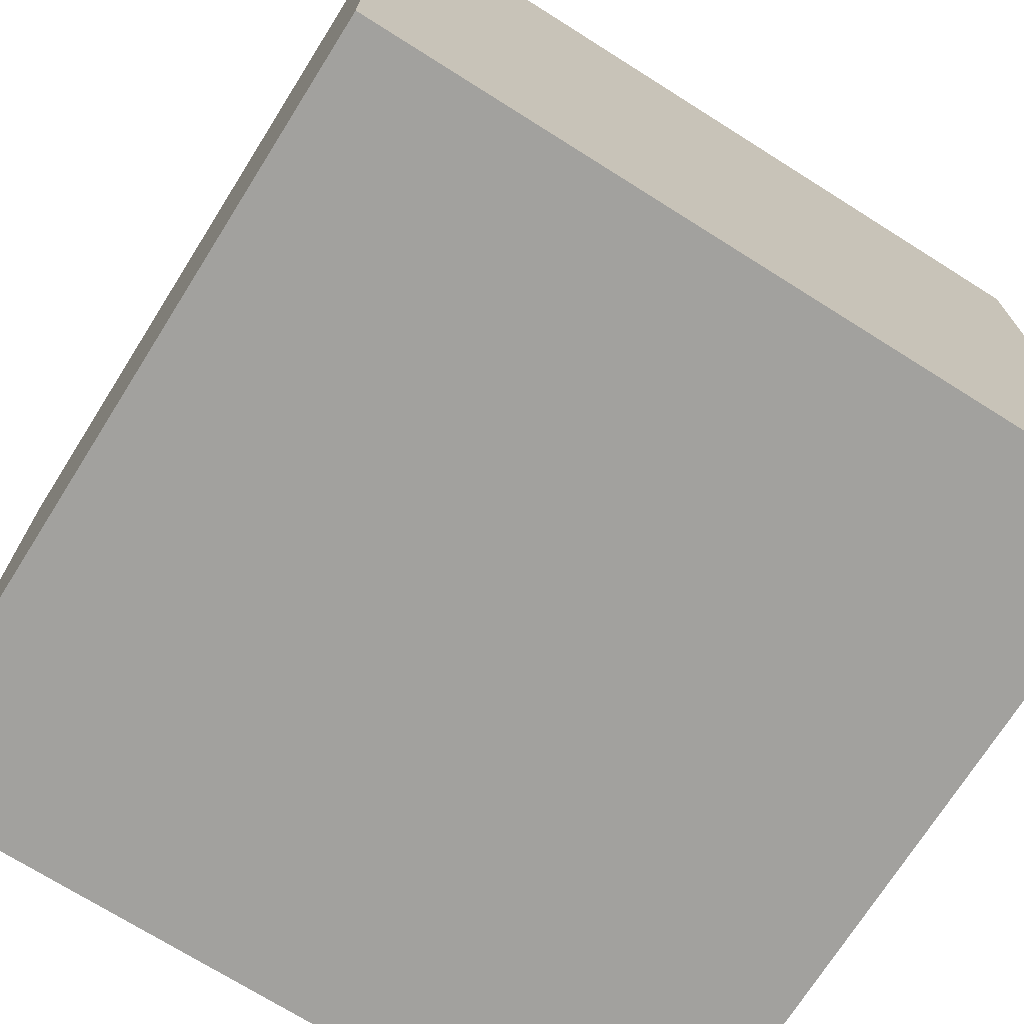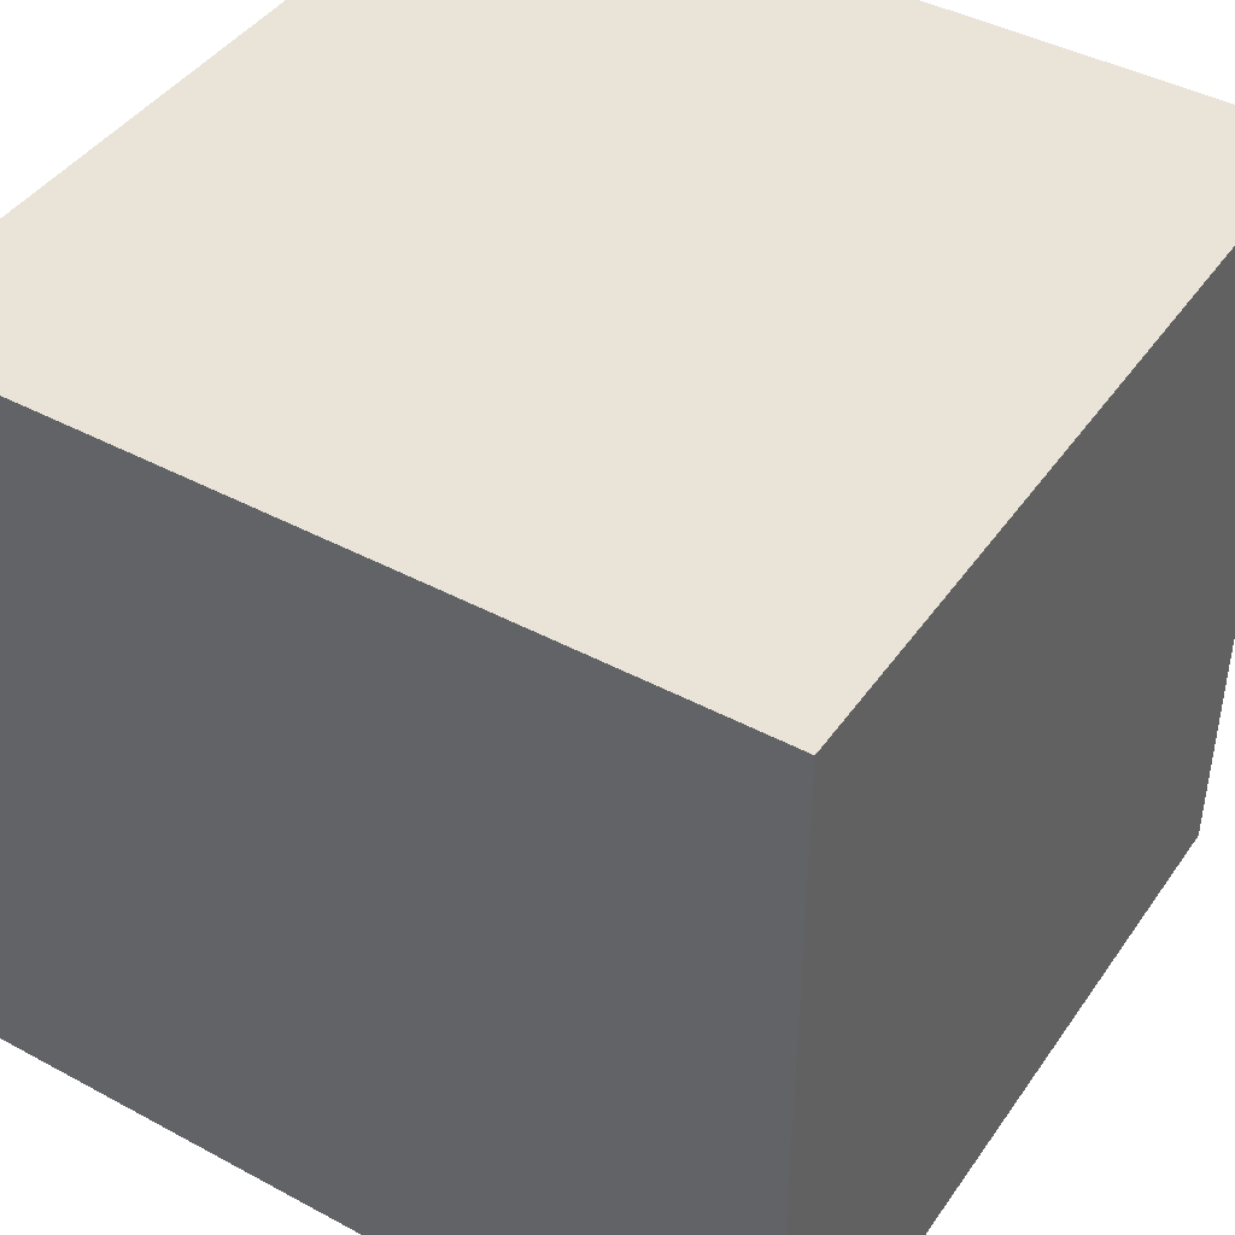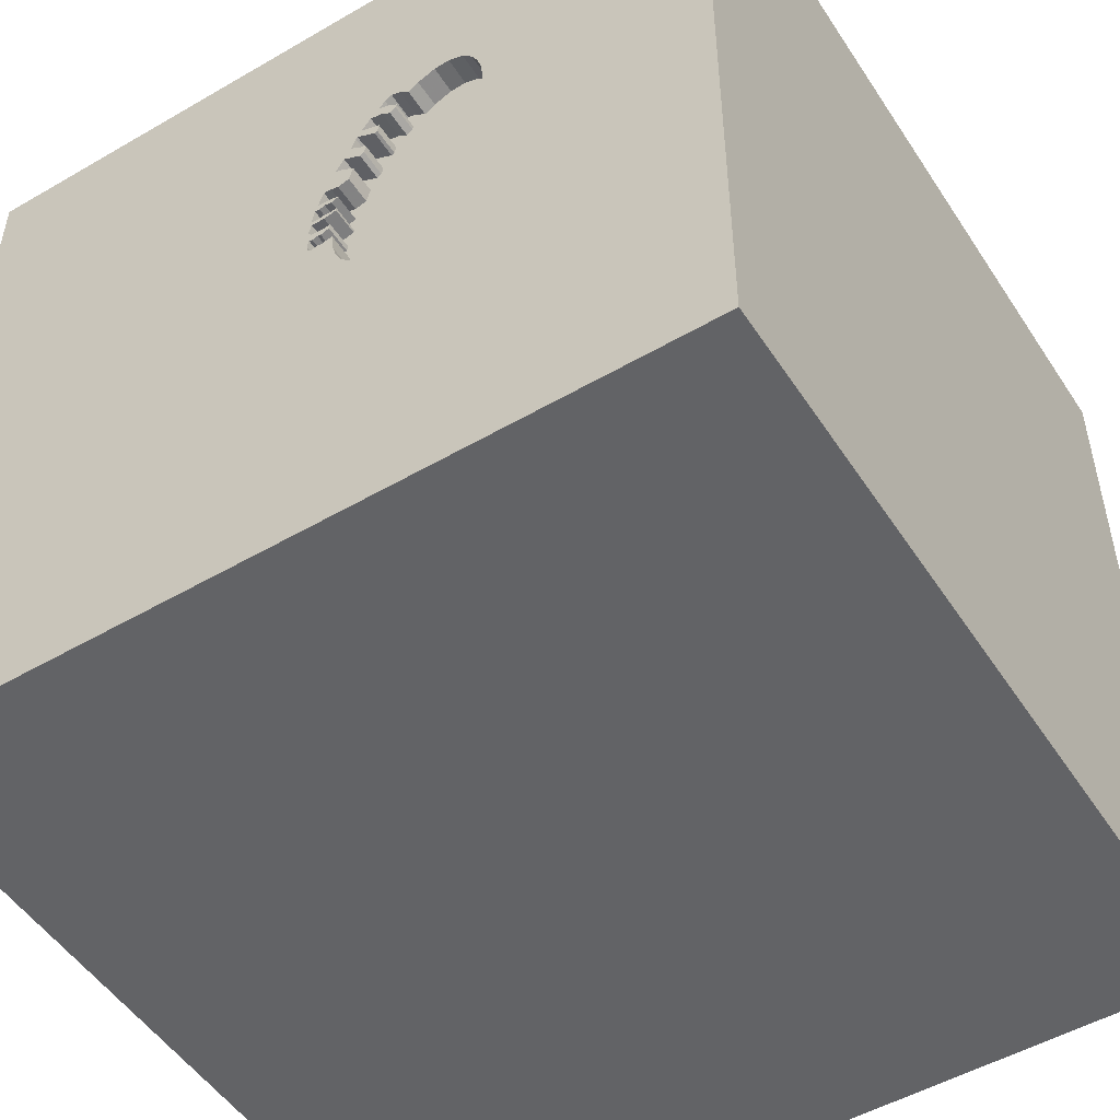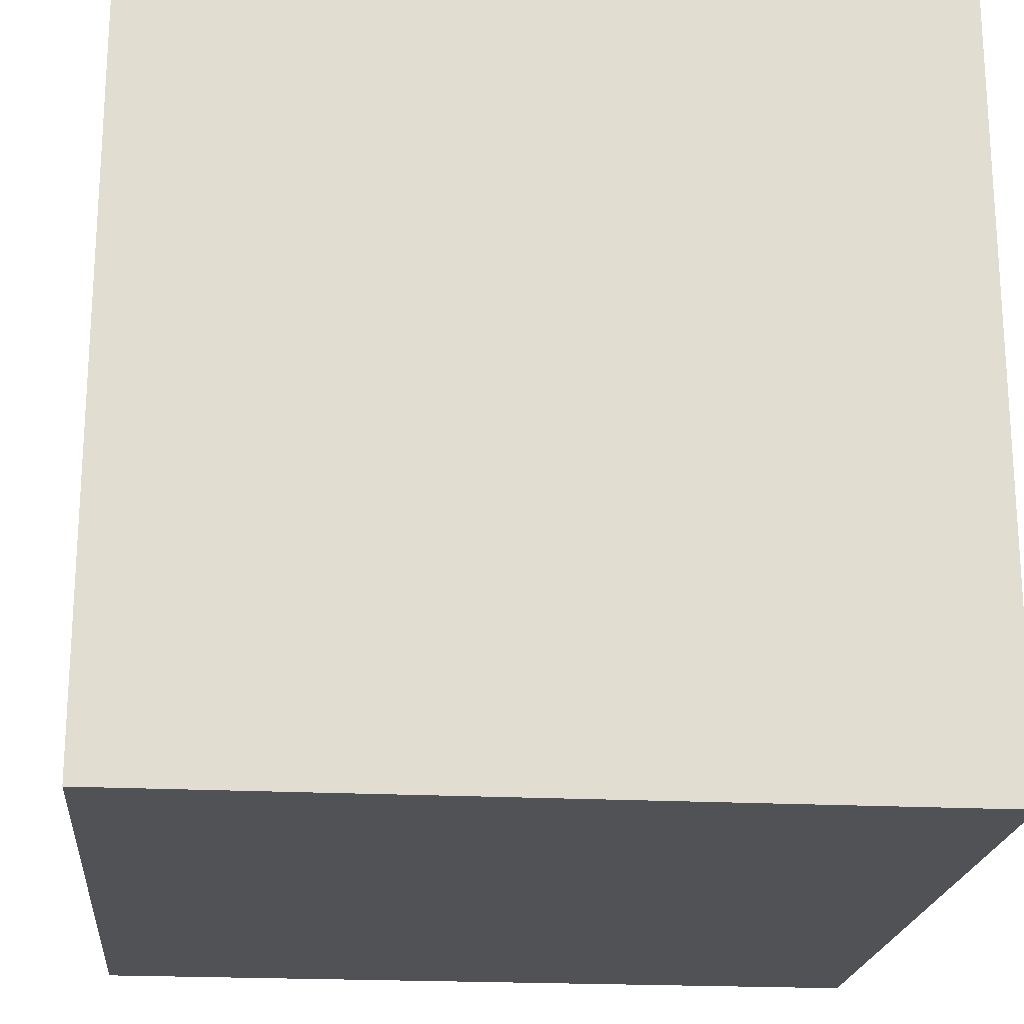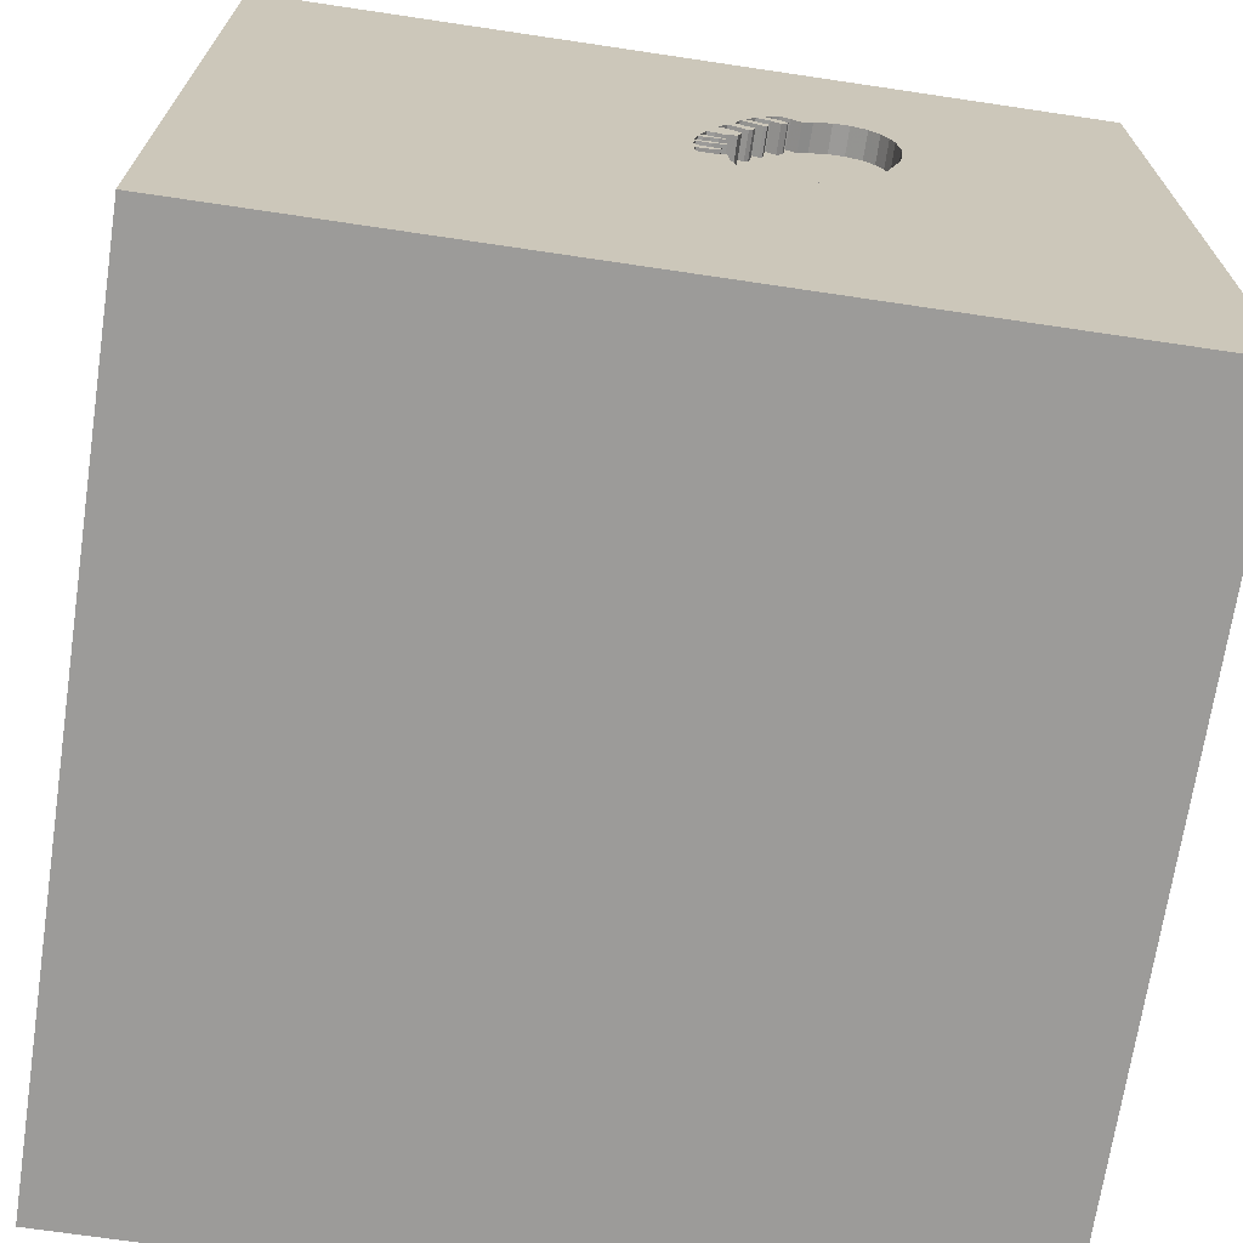
<metadata>
{"format":"obj","ext":"obj","renderer":"f3d","projection":"perspective","resolution":1024,"background":"white","views":[{"elev":-72.1,"azim":57.8,"up":"+Z"},{"elev":43.2,"azim":-57.6,"up":"+Z"},{"elev":-50.9,"azim":-147.7,"up":"+Z"},{"elev":-20.7,"azim":84.6,"up":"+Y"},{"elev":-69.7,"azim":171.5,"up":"+Z"}]}
</metadata>
<code>
o octopus_32
v -0.1308 1.5 0.5055
v -0.1308 1.4 0.5055
v -0.4943 1.5 -0.04871
v -0.4943 1.4 -0.04871
v -0.03393 1.5 0.001253
v -0.241 1.5 0.56
v -0.241 1.4 0.56
v -0.2495 1.5 0.626
v -0.6545 1.5 0.4662
v -0.1475 1.5 0.5549
v -0.1475 1.4 0.5549
v -0.07545 1.5 0.06983
v -0.6439 1.5 0.5708
v -0.09649 1.5 0.1729
v -0.09649 1.4 0.1729
v -0.6345 1.5 0.2848
v -0.07584 1.5 0.1661
v -0.2354 1.5 0.5298
v -0.1356 1.5 0.3157
v -0.612 -0.7796 -1.5
v -0.625 -1.5 -0.8333
v -1.094 -1.5 -0.02604
v -1.051 1.5 0.1237
v 0.001143 1.5 0.1691
v -0.5112 1.5 0.7349
v -0.5112 1.4 0.7349
v -0.05101 1.5 0.1469
v -0.2324 1.5 -0.2264
v -0.2324 1.4 -0.2264
v -0.3073 1.5 0.634
v -0.3073 1.4 0.634
v -0.1356 1.4 0.3157
v -0.1073 1.5 -0.08814
v -0.6365 1.5 0.5962
v -0.03143 1.5 0.06176
v -0.03143 1.4 0.06176
v -0.08441 1.5 0.2458
v -0.08441 1.4 0.2458
v -0.161 1.5 0.4861
v -0.04378 1.5 0.05758
v -0.04378 1.4 0.05758
v -0.1391 1.5 -0.1628
v -0.3963 1.5 -0.1624
v -0.3963 1.4 -0.1624
v -0.1073 1.5 0.4629
v 0.1823 -1.094 1.5
v 0.4061 0.6559 -1.5
v 0.1823 0.4818 1.5
v 0.1823 -0 1.5
v 0.4688 0.9375 1.5
v 0.3646 -0.4948 1.5
v 0.1562 -1.5 -0.8333
v 0.2083 -1.5 0.5469
v 0.4687 -1.5 -0
v 0.1302 -1.5 -1.5
v 1.5 -1.5 -1.5
v 0.1562 -1.5 -0.4167
v 0.1042 -1.5 1.5
v 0.4785 1.5 -0.7137
v 0.4557 1.5 0.4688
v 1.5 1.5 1.5
v -0.1562 1.5 -1.5
v 0.2083 1.5 1.5
v -0.07584 1.4 0.1661
v -0.6045 1.5 0.6713
v -0.6045 1.4 0.6713
v -0.08779 1.5 0.4053
v 0.001803 1.5 0.004146
v 0.001803 1.4 0.004145
v -0.151 1.5 0.5583
v 0.001582 1.5 0.05914
v 0.001582 1.4 0.05914
v -0.1823 1.068 1.5
v -0.1562 -0.3906 1.5
v 0 -1.5 0.05208
v -0.05208 -1.5 1.276
v -0.1042 1.5 0.5208
v -0.1002 1.5 0.4011
v -0.2279 1.5 0.9245
v -0.09426 1.5 0.3021
v -0.01077 1.5 0.05497
v -0.01077 1.4 0.05497
v -0.6062 1.5 0.1937
v -0.04767 1.5 0.2505
v -0.1953 1.5 0.4653
v -0.1953 1.4 0.4653
v -0.02658 1.5 0.224
v -0.02658 1.4 0.224
v -0.4548 1.5 0.731
v -0.1731 1.5 0.4269
v 1.237 0.3906 1.5
v 1.5 1.5 -1.5
v 1.094 -1.5 0.05208
v 1.042 -0.4297 1.5
v -0.2567 1.5 0.7016
v -0.2567 1.4 0.7016
v -0.1869 1.5 0.4406
v -0.1869 1.4 0.4406
v -0.03793 1.5 0.312
v -0.03793 1.4 0.312
v -0.008707 1.5 0.2255
v -0.05592 1.5 -0.001585
v -0.1544 1.5 0.5617
v -0.1544 1.4 0.5617
v -0.629 1.5 0.6217
v -0.07545 1.4 0.06983
v -0.01845 1.5 0.2543
v -0.01845 1.4 0.2543
v -0.3175 1.5 -0.2098
v -0.05101 1.4 0.1469
v -0.06542 1.5 0.3119
v -0.5816 1.5 0.1146
v -0.02908 1.5 0.1635
v -0.629 1.4 0.6217
v -0.4548 1.4 0.731
v -0.2332 1.5 0.6728
v -0.2332 1.4 0.6728
v -0.07544 1.5 0.4094
v -0.07544 1.4 0.4094
v -0.2815 1.5 0.7207
v -0.5345 1.5 0.01575
v -0.5345 1.4 0.01575
v -0.00153 1.5 0.1499
v -0.00153 1.4 0.1499
v -0.09967 1.5 -0.06226
v -0.09967 1.4 -0.06226
v -0.3031 1.5 0.6216
v -0.2029 1.5 -0.2164
v -0.5469 0.2148 1.5
v -0.4427 -1.5 0.5208
v -0.4687 -1.5 -0
v -0.3906 -1.5 -1.25
v -0.4687 -1.5 -0.4167
v -0.1495 1.5 0.3706
v -1.5 -0.6771 -0
v -1.5 -1.055 -0.2995
v -1.5 0.3125 -0.7812
v -1.5 0.625 0.4297
v -1.5 0.4167 -0.1562
v -1.5 1.5 1.5
v -1.5 -0.1302 -1.5
v -1.5 1.5 -1.5
v -1.5 -0.1823 -1.068
v -1.5 -0.1562 0.4687
v -1.5 -0.05208 -0
v -1.5 0.05208 1.029
v -1.5 -0.2083 -0.4427
v -1.5 -0.2083 1.5
v -1.5 1.25 0.2083
v -1.5 1.042 -0.2995
v -1.5 -0.7292 0.4948
v -1.5 -1.5 -1.5
v -1.5 1.5 0.1042
v -1.5 -1.224 0.4427
v 0.008265 1.4 0.1073
v -0.1898 1.5 0.4763
v -0.1898 1.4 0.4763
v -0.5393 1.5 0.7231
v -0.6486 1.5 0.3673
v -0.6486 1.4 0.3673
v 1.5 -1.5 1.5
v 0.625 -1.5 -0.625
v -0.1731 1.4 0.4269
v -0.2495 1.4 0.626
v -0.2354 1.4 0.5298
v -0.03393 1.4 0.001253
v 1.5 -0.1302 -1.5
v 1.5 -0.4329 -0.625
v 1.5 0.1302 1.5
v 1.5 1.018 0.1929
v 1.5 -1.5 0.1042
v 1.5 1.5 0.1042
v -0.09949 1.5 0.2361
v -0.09949 1.4 0.2361
v -0.2545 1.5 0.6656
v -0.2691 1.5 0.7111
v 0.008265 1.5 0.1073
v -1.276 0.05208 1.5
v -1.5 -1.5 1.5
v -0.3529 1.5 0.6737
v -0.3529 1.4 0.6737
v -0.1683 1.4 0.5892
v -0.3901 1.5 0.7024
v -0.01328 1.5 -0.00554
v -0.01328 1.4 -0.00554
v -0.1912 1.5 -0.2125
v -0.1912 1.4 -0.2125
v -0.3031 1.4 0.6216
v -0.3901 1.4 0.7024
v -0.2928 1.5 0.6114
v -0.02908 1.4 0.1635
v 0.001143 1.4 0.1691
v -0.2824 1.5 0.6011
v -0.2824 1.4 0.6011
v 0.007203 1.5 0.02892
v 0.007203 1.4 0.02891
v -0.3646 -1.081 1.5
v -0.5816 1.4 0.1146
v -0.04722 1.5 0.2308
v -0.04723 1.4 0.2308
v -0.3535 1.5 -0.1939
v -0.3535 1.4 -0.1939
v -0.6545 1.4 0.4662
v -0.2244 1.5 0.5243
v -0.2244 1.4 0.5243
v -0.05352 1.5 0.08642
v -0.05352 1.4 0.08642
v -0.1391 1.4 -0.1628
v -0.07333 1.5 0.2266
v -0.5675 1.5 0.7113
v -0.5675 1.4 0.7113
v 0.8333 0.2083 1.5
v 0.8333 -1.5 0.625
v -0.4377 1.5 -0.1214
v -0.4377 1.4 -0.1214
v -0.2028 1.5 0.6372
v -0.004038 1.5 0.08937
v -0.004038 1.4 0.08937
v -0.3172 1.5 0.7041
v -0.6345 1.4 0.2848
v -0.1495 1.4 0.3706
v -0.09426 1.4 0.3021
v -0.05592 1.4 -0.001585
v -0.2785 1.5 0.6575
v -0.2785 1.4 0.6575
v -0.07333 1.4 0.2266
v -0.09171 1.5 0.009271
v -0.09171 1.4 0.009271
v -0.07829 1.5 0.09182
v -0.1146 1.5 -0.1132
v -0.1683 1.5 0.5892
v -0.2028 1.4 0.6372
v -0.2815 1.4 0.7207
v -0.008707 1.4 0.2255
v -0.06542 1.4 0.3119
v -0.1438 1.5 0.348
v -0.161 1.4 0.4861
v -0.07829 1.4 0.09182
v -0.6439 1.4 0.5708
v -0.1146 1.4 -0.1132
v -0.2888 1.5 -0.2225
v -0.2888 1.4 -0.2225
v -0.3172 1.4 0.7041
v -0.1473 1.5 0.4999
v -0.1473 1.4 0.4999
v -0.09644 1.5 0.1591
v -0.09644 1.4 0.1591
v -0.1073 1.4 0.4629
v -0.4225 1.5 0.7167
v -0.1002 1.4 0.4011
v -0.04973 1.5 0.1703
v -0.04973 1.4 0.1703
f 154 152 179
f 58 197 179
f 179 151 154
f 179 178 148
f 179 76 58
f 148 146 179
f 58 46 197
f 152 22 179
f 154 136 152
f 140 146 148
f 178 140 148
f 146 144 179
f 154 135 136
f 144 151 179
f 151 135 154
f 22 130 179
f 130 76 179
f 58 161 46
f 179 129 178
f 22 131 130
f 130 53 76
f 76 161 58
f 46 74 197
f 197 74 179
f 144 135 151
f 74 129 179
f 129 140 178
f 146 138 144
f 144 145 135
f 53 161 76
f 46 51 74
f 74 49 129
f 140 138 146
f 22 133 131
f 130 75 53
f 161 51 46
f 135 147 136
f 152 133 22
f 131 75 130
f 145 147 135
f 21 133 152
f 53 213 161
f 138 145 144
f 147 152 136
f 51 49 74
f 138 139 145
f 133 75 131
f 161 94 51
f 49 48 129
f 133 57 75
f 75 54 53
f 147 143 152
f 139 147 145
f 152 132 21
f 94 49 51
f 48 73 129
f 73 140 129
f 140 149 138
f 138 150 139
f 21 57 133
f 57 54 75
f 54 213 53
f 94 212 49
f 21 52 57
f 139 137 147
f 149 150 138
f 57 162 54
f 54 93 213
f 213 93 161
f 212 48 49
f 140 153 149
f 147 137 143
f 132 52 21
f 94 91 212
f 48 50 73
f 13 140 105
f 105 34 13
f 23 153 140
f 150 137 139
f 143 141 152
f 20 152 141
f 25 140 79
f 65 105 140
f 140 25 158
f 140 158 210
f 140 210 65
f 23 140 13
f 150 142 137
f 52 162 57
f 162 93 54
f 93 171 161
f 161 169 94
f 25 79 89
f 23 13 9
f 159 16 23
f 23 9 159
f 152 55 132
f 169 91 94
f 212 50 48
f 249 89 79
f 183 249 79
f 79 219 180
f 79 180 183
f 23 16 83
f 137 142 143
f 142 20 141
f 20 55 152
f 170 169 161
f 73 63 140
f 219 79 120
f 23 83 112
f 47 20 142
f 132 56 52
f 162 56 93
f 168 161 171
f 168 170 161
f 79 140 63
f 79 77 231
f 216 175 116
f 176 120 79
f 95 176 79
f 216 116 95
f 79 231 216
f 216 95 79
f 121 3 23
f 23 112 121
f 56 162 52
f 212 91 50
f 60 77 79
f 77 1 10
f 18 6 231
f 231 77 10
f 10 70 103
f 231 10 103
f 103 204 18
f 18 231 103
f 8 193 190
f 175 216 8
f 127 30 224
f 175 8 190
f 127 224 175
f 190 127 175
f 153 150 149
f 142 141 143
f 91 61 50
f 50 63 73
f 77 45 90
f 1 77 90
f 244 1 90
f 90 97 85
f 85 156 39
f 39 244 90
f 90 85 39
f 142 3 214
f 201 109 142
f 43 201 142
f 142 214 43
f 142 23 3
f 55 56 132
f 56 171 93
f 61 79 63
f 60 19 78
f 45 77 60
f 78 67 118
f 118 45 60
f 60 78 118
f 128 59 142
f 142 109 241
f 28 128 142
f 142 241 28
f 60 79 61
f 60 24 101
f 111 80 19
f 101 84 107
f 60 101 107
f 60 107 99
f 99 111 19
f 99 19 60
f 78 19 236
f 236 134 78
f 59 128 186
f 230 33 59
f 59 186 42
f 42 230 59
f 142 153 23
f 59 24 60
f 24 177 123
f 246 14 17
f 17 251 113
f 27 246 17
f 113 24 123
f 123 27 17
f 123 17 113
f 209 173 37
f 101 87 199
f 37 84 101
f 37 101 199
f 199 209 37
f 56 20 47
f 61 63 50
f 177 24 59
f 12 229 206
f 217 177 59
f 12 206 217
f 35 40 12
f 59 68 195
f 35 12 217
f 81 35 217
f 217 59 195
f 71 81 217
f 195 71 217
f 153 142 150
f 169 61 91
f 68 59 33
f 125 227 102
f 184 68 33
f 102 5 184
f 184 33 125
f 125 102 184
f 56 55 20
f 170 61 169
f 168 171 56
f 92 170 168
f 59 60 61
f 62 142 59
f 62 47 142
f 172 59 61
f 92 62 59
f 92 47 62
f 167 56 47
f 92 172 170
f 172 61 170
f 92 59 172
f 92 167 47
f 167 168 56
f 92 168 167
f 115 211 26
f 211 115 66
f 115 26 89
f 26 211 158
f 26 158 25
f 65 210 211
f 211 66 65
f 115 189 66
f 25 89 26
f 89 249 115
f 210 158 211
f 249 183 189
f 189 115 249
f 189 114 66
f 66 114 65
f 114 189 181
f 105 65 114
f 183 180 181
f 181 189 183
f 181 239 114
f 34 105 114
f 114 239 34
f 180 219 181
f 239 181 188
f 13 34 239
f 243 181 219
f 239 188 203
f 31 188 181
f 239 203 13
f 31 181 243
f 219 120 243
f 203 188 194
f 188 31 127
f 9 13 203
f 225 31 243
f 233 243 120
f 194 165 203
f 190 193 194
f 194 188 190
f 30 127 31
f 127 190 188
f 203 160 9
f 224 30 31
f 31 225 224
f 225 243 233
f 120 176 233
f 165 194 7
f 165 160 203
f 193 8 194
f 159 9 160
f 233 96 225
f 176 95 96
f 96 233 176
f 165 7 18
f 164 7 194
f 98 160 165
f 164 194 8
f 16 159 160
f 160 220 16
f 175 224 225
f 225 117 175
f 96 117 225
f 6 18 7
f 164 232 7
f 98 220 160
f 98 165 86
f 8 216 164
f 117 116 175
f 95 116 117
f 117 96 95
f 231 6 7
f 7 182 231
f 18 204 205
f 205 165 18
f 232 164 216
f 232 182 7
f 98 221 220
f 98 86 97
f 86 165 205
f 83 16 220
f 220 198 83
f 216 231 182
f 182 232 216
f 98 163 221
f 220 221 32
f 85 97 86
f 157 86 205
f 198 112 83
f 32 198 220
f 204 103 104
f 104 205 204
f 97 90 163
f 163 98 97
f 163 250 221
f 236 19 32
f 32 221 236
f 86 157 85
f 157 205 237
f 198 122 112
f 32 15 198
f 11 205 104
f 103 70 104
f 248 250 163
f 221 250 134
f 221 134 236
f 19 80 32
f 156 85 157
f 39 156 157
f 157 237 39
f 237 205 245
f 121 112 122
f 15 122 198
f 15 32 174
f 11 245 205
f 70 10 11
f 11 104 70
f 90 45 248
f 248 163 90
f 248 119 250
f 78 134 250
f 222 32 80
f 237 245 39
f 122 4 121
f 247 122 15
f 226 15 174
f 222 174 32
f 11 2 245
f 10 1 11
f 45 118 119
f 119 248 45
f 67 78 250
f 250 119 67
f 80 111 222
f 244 39 245
f 3 121 4
f 122 247 4
f 247 15 246
f 15 226 64
f 226 174 209
f 38 174 222
f 2 11 1
f 245 2 244
f 118 67 119
f 235 222 111
f 4 215 3
f 247 228 4
f 14 246 15
f 246 27 247
f 17 14 15
f 15 64 17
f 226 252 64
f 173 209 174
f 37 173 174
f 174 38 37
f 38 222 235
f 1 244 2
f 214 3 215
f 228 215 4
f 247 238 228
f 110 247 27
f 226 200 252
f 64 252 17
f 209 199 200
f 200 226 209
f 38 235 108
f 111 99 100
f 100 235 111
f 215 44 214
f 126 215 228
f 247 110 238
f 228 238 106
f 88 252 200
f 251 17 252
f 84 37 38
f 38 108 84
f 235 100 108
f 43 214 44
f 126 44 215
f 126 228 125
f 207 238 110
f 106 41 228
f 106 238 12
f 27 123 124
f 124 110 27
f 252 88 191
f 199 87 88
f 88 200 199
f 113 251 252
f 252 191 113
f 108 107 84
f 99 107 108
f 108 100 99
f 44 202 43
f 240 44 126
f 227 125 228
f 126 125 33
f 238 207 229
f 110 218 207
f 12 40 41
f 41 106 12
f 228 41 223
f 229 12 238
f 124 155 110
f 192 191 88
f 87 101 88
f 201 43 202
f 44 240 202
f 240 126 33
f 33 230 240
f 102 227 228
f 228 223 102
f 206 229 207
f 110 155 218
f 207 218 206
f 40 35 41
f 223 41 166
f 123 177 155
f 155 124 123
f 24 113 191
f 191 192 24
f 234 192 88
f 234 88 101
f 109 201 202
f 202 242 109
f 202 240 208
f 177 217 218
f 218 155 177
f 217 206 218
f 36 41 35
f 223 166 102
f 41 82 166
f 101 24 192
f 192 234 101
f 242 241 109
f 208 242 202
f 230 42 208
f 208 240 230
f 82 41 36
f 5 102 166
f 82 196 166
f 242 29 241
f 187 242 208
f 35 81 82
f 82 36 35
f 166 185 5
f 72 196 82
f 166 196 69
f 28 241 29
f 242 187 29
f 42 186 187
f 187 208 42
f 184 5 185
f 166 69 185
f 196 72 195
f 81 71 72
f 72 82 81
f 195 68 69
f 69 196 195
f 128 28 29
f 29 187 128
f 187 186 128
f 185 69 184
f 71 195 72
f 68 184 69

</code>
